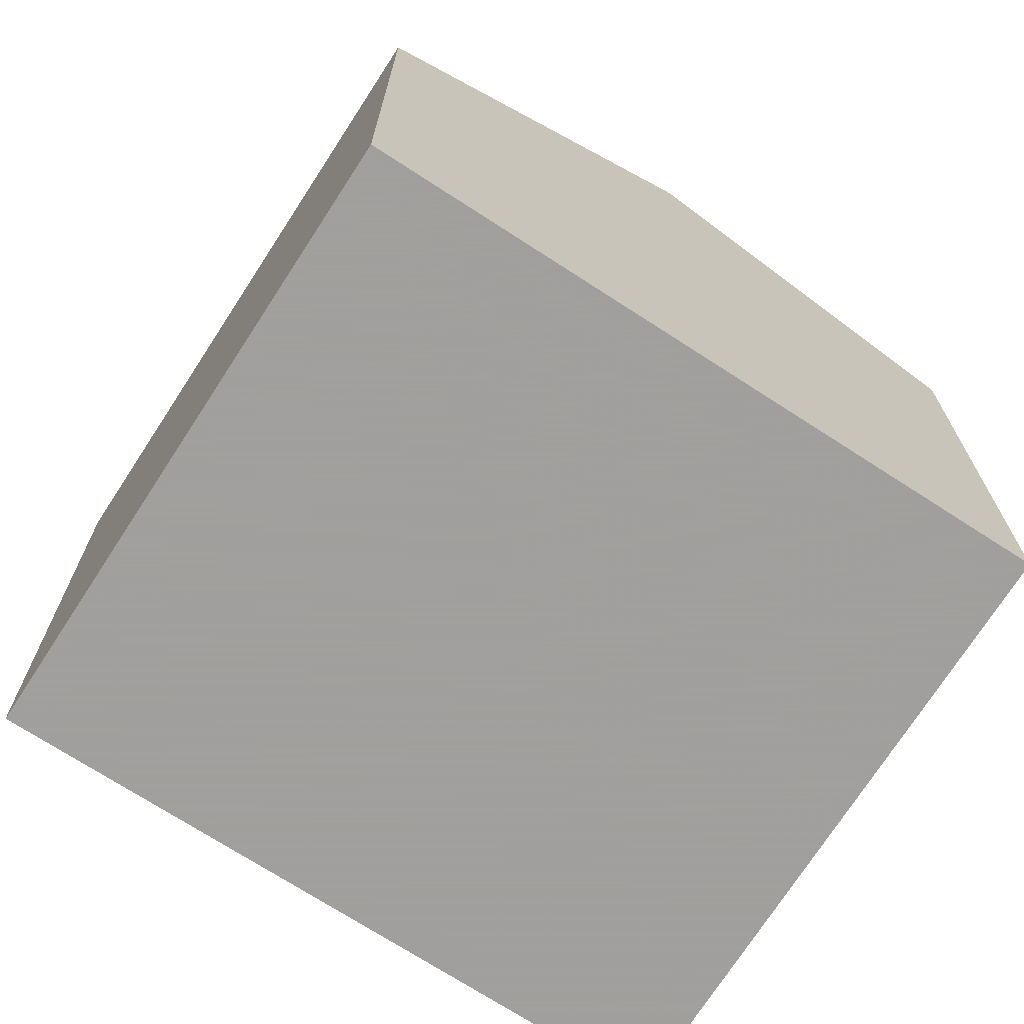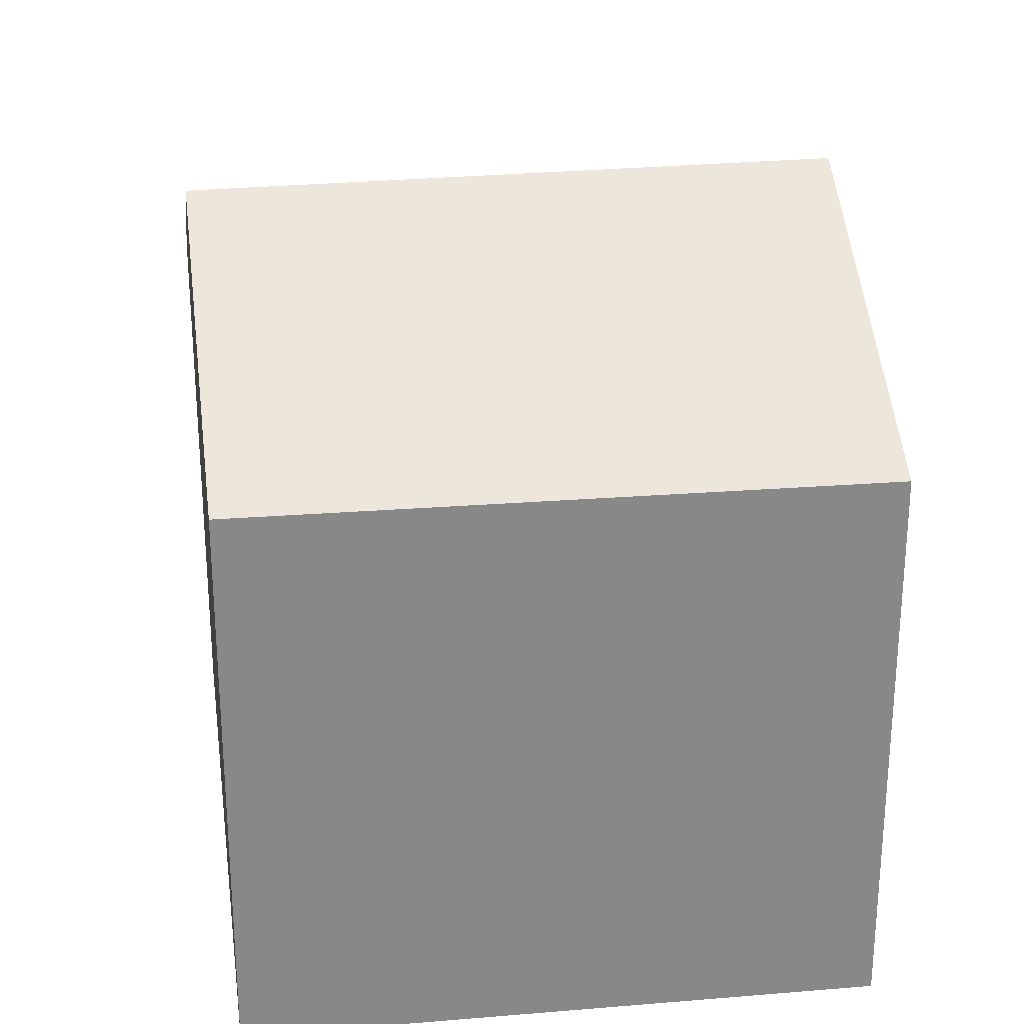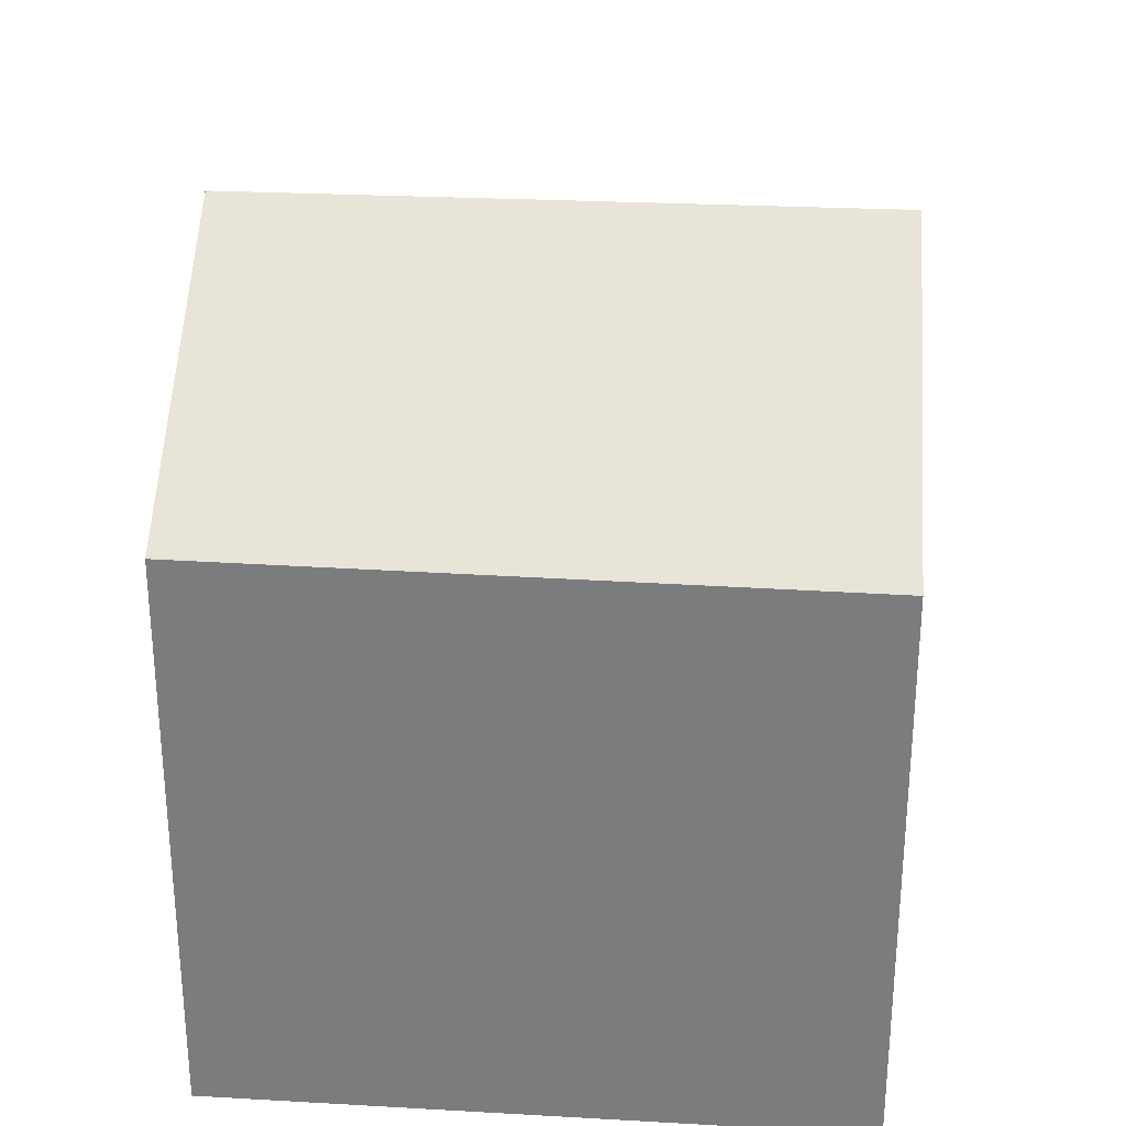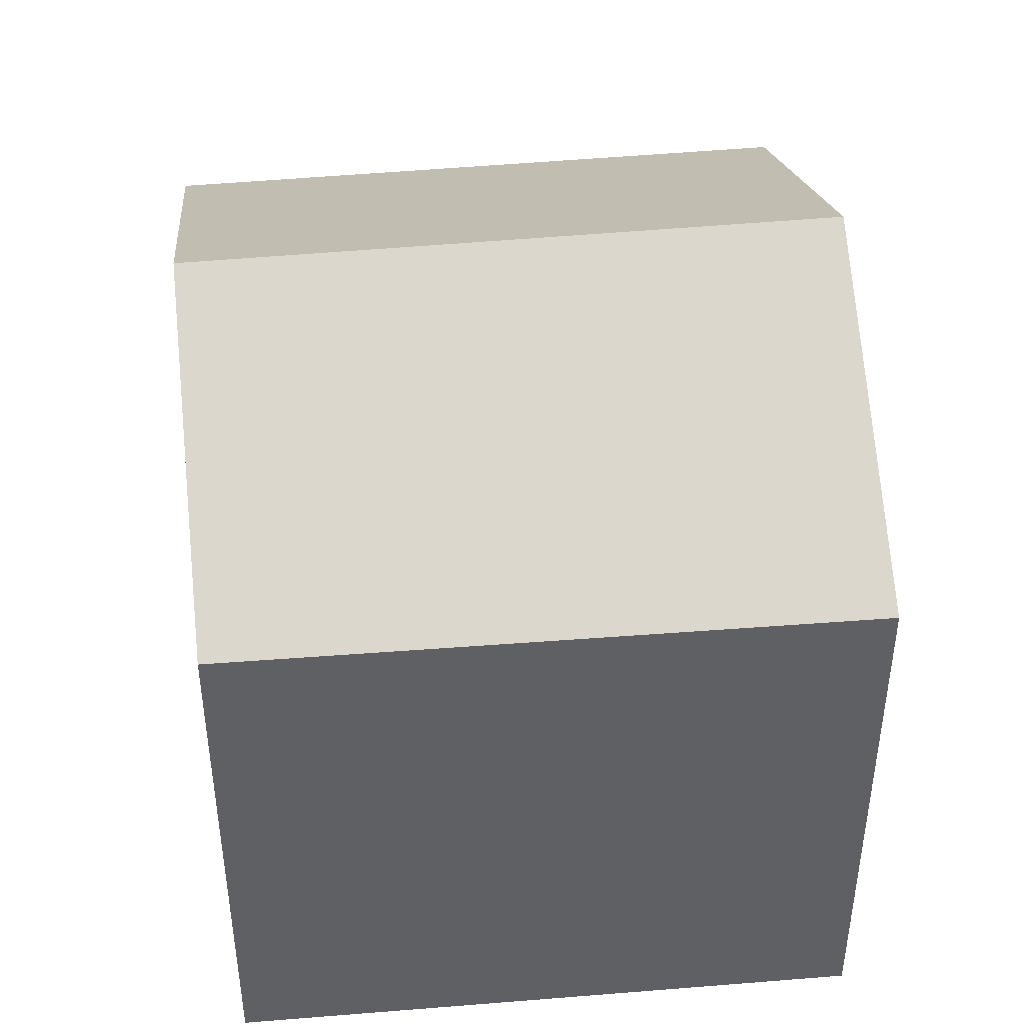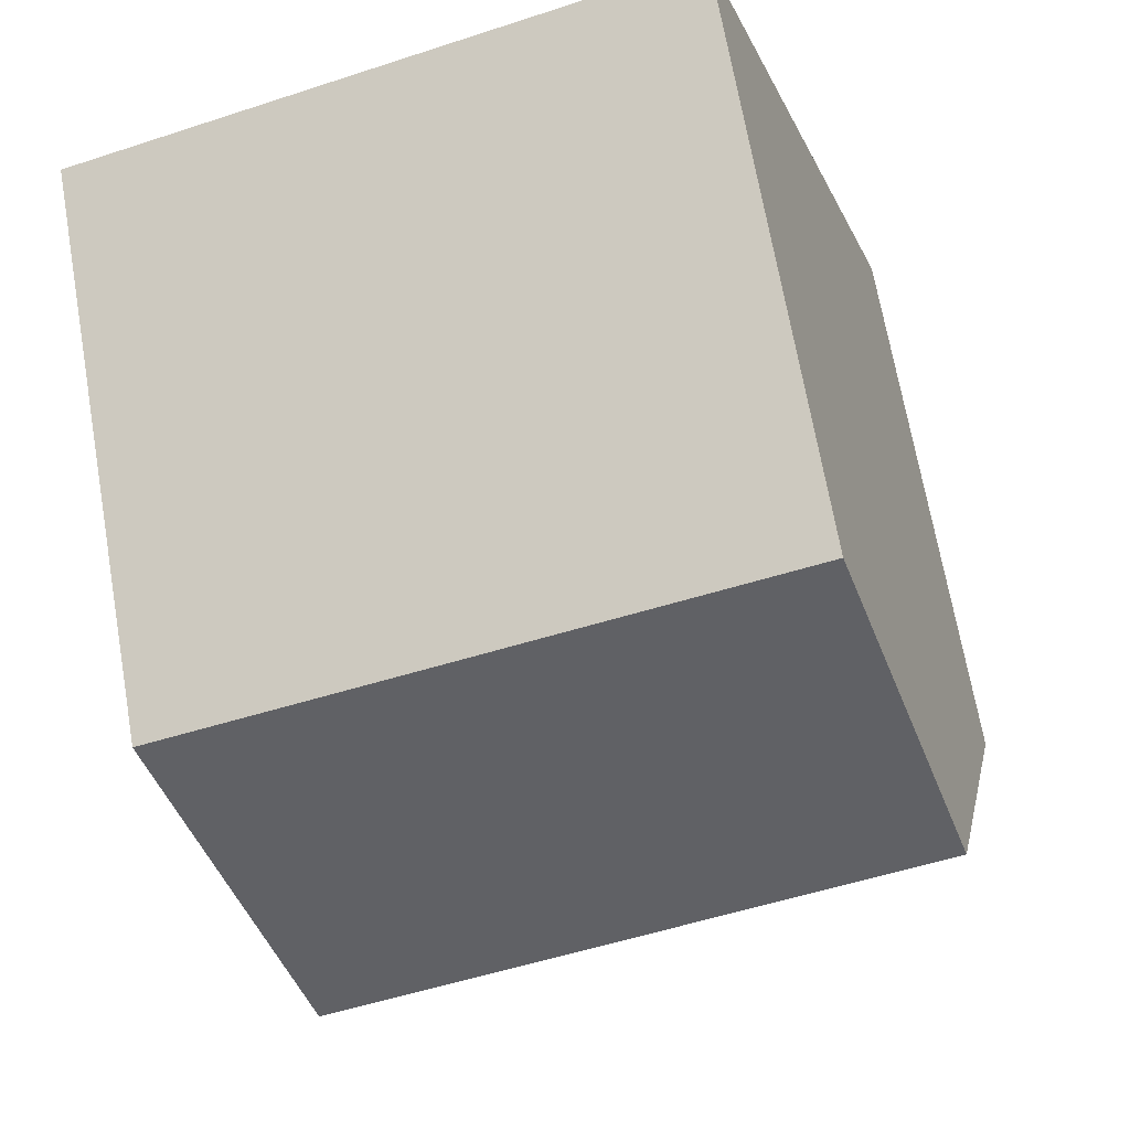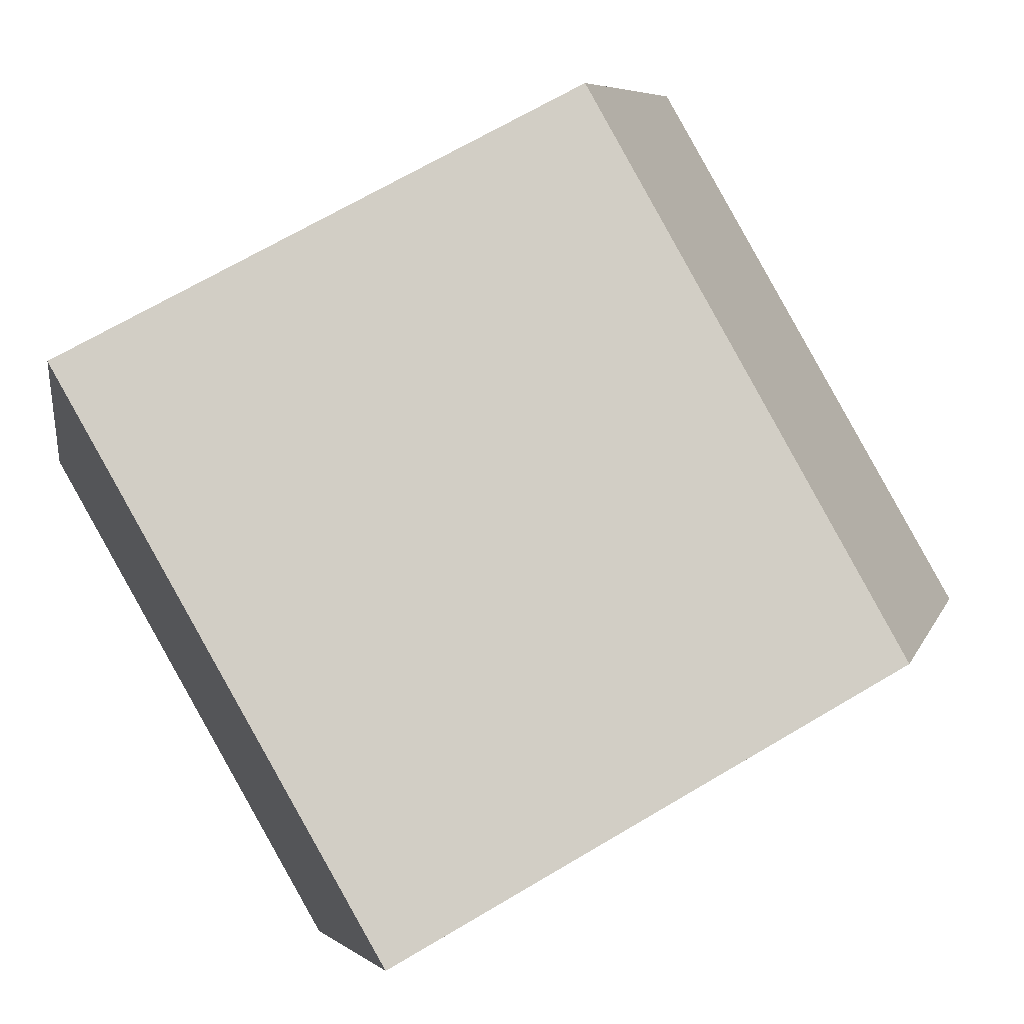
<metadata>
{"format":"obj","ext":"obj","renderer":"f3d","projection":"perspective","resolution":1024,"background":"white","views":[{"elev":-71.5,"azim":75.1,"up":"+Z"},{"elev":27.7,"azim":-169.9,"up":"+Z"},{"elev":30.7,"azim":-157.8,"up":"+Z"},{"elev":45.9,"azim":-167.9,"up":"+Z"},{"elev":68.8,"azim":-9.9,"up":"+Y"},{"elev":67.8,"azim":-120.8,"up":"+Y"}]}
</metadata>
<code>
v -1350 -1050 5.171
v -1345 -1048 5.16
v -1353 -1044 5.271
v -1347 -1042 5.301
v -1346 -1045 6.961
v -1352 -1047 6.97
v -1346 -1045 6.961
v -1345 -1048 5.161
v -1345 -1048 5.25
v -1345 -1048 5.252
v -1351 -1050 5.299
v -1352 -1047 6.97
v -1346 -1045 6.961
v -1346 -1045 6.961
v -1347 -1042 5.3
v -1353 -1044 5.309
v -1347 -1042 5.303
v -1347 -1042 5.303
v -1352 -1047 6.97
v -1352 -1047 6.97
v -1351 -1050 5.299
v -1350 -1050 5.171
v -1352 -1044 5.309
v -1353 -1044 5.271
v -1348 -1046 6.964
v -1348 -1046 6.964
v -1347 -1049 5.268
v -1347 -1049 5.164
v -1349 -1043 5.305
v -1349 -1043 5.29
v -1351 -1050 5.299
v -1350 -1050 5.171
v -1350 -1050 -8.882e-16
v -1351 -1050 0
v -1345 -1048 5.161
v -1345 -1048 5.16
v -1345 -1048 0
v -1345 -1048 0
v -1353 -1044 5.271
v -1353 -1044 5.271
v -1353 -1044 0
v -1353 -1044 0
v -1347 -1042 5.303
v -1347 -1042 5.301
v -1347 -1042 0
v -1347 -1042 0
v -1345 -1048 5.25
v -1346 -1045 6.961
v -1346 -1045 0
v -1345 -1048 0
v -1347 -1049 5.164
v -1345 -1048 5.161
v -1345 -1048 0
v -1347 -1049 0
v -1345 -1048 5.16
v -1345 -1048 5.25
v -1345 -1048 0
v -1345 -1048 0
v -1352 -1047 6.97
v -1351 -1050 5.299
v -1351 -1050 0
v -1352 -1047 -8.882e-16
v -1353 -1044 5.309
v -1352 -1047 6.97
v -1352 -1047 -8.882e-16
v -1353 -1044 8.882e-16
v -1347 -1042 5.301
v -1347 -1042 5.3
v -1347 -1042 0
v -1347 -1042 0
v -1353 -1044 5.271
v -1353 -1044 5.309
v -1353 -1044 8.882e-16
v -1353 -1044 0
v -1346 -1045 6.961
v -1347 -1042 5.303
v -1347 -1042 0
v -1346 -1045 0
v -1350 -1050 5.171
v -1350 -1050 5.171
v -1350 -1050 0
v -1350 -1050 -8.882e-16
v -1349 -1043 5.29
v -1353 -1044 5.271
v -1353 -1044 0
v -1349 -1043 -8.882e-16
v -1350 -1050 5.171
v -1347 -1049 5.164
v -1347 -1049 0
v -1350 -1050 0
v -1347 -1042 5.3
v -1349 -1043 5.29
v -1349 -1043 -8.882e-16
v -1347 -1042 0
v -1350 -1050 0
v -1353 -1044 0
v -1347 -1042 0
v -1345 -1048 0
f 21 11 6 19
f 10 7 5 9
f 9 2 8 10
f 22 1 11 21
f 20 12 16 23
f 18 13 14 17
f 23 16 3 24
f 17 15 4 18
f 25 7 10 27
f 27 10 8 28
f 29 17 14 26
f 30 15 17 29
f 27 21 19 25
f 28 22 21 27
f 26 20 23 29
f 29 23 24 30
f 32 33 34 31
f 36 37 38 35
f 40 41 42 39
f 44 45 46 43
f 48 49 50 47
f 52 53 54 51
f 56 57 58 55
f 60 61 62 59
f 64 65 66 63
f 68 69 70 67
f 72 73 74 71
f 76 77 78 75
f 80 81 82 79
f 84 85 86 83
f 88 89 90 87
f 92 93 94 91
f 96 97 98 95

</code>
